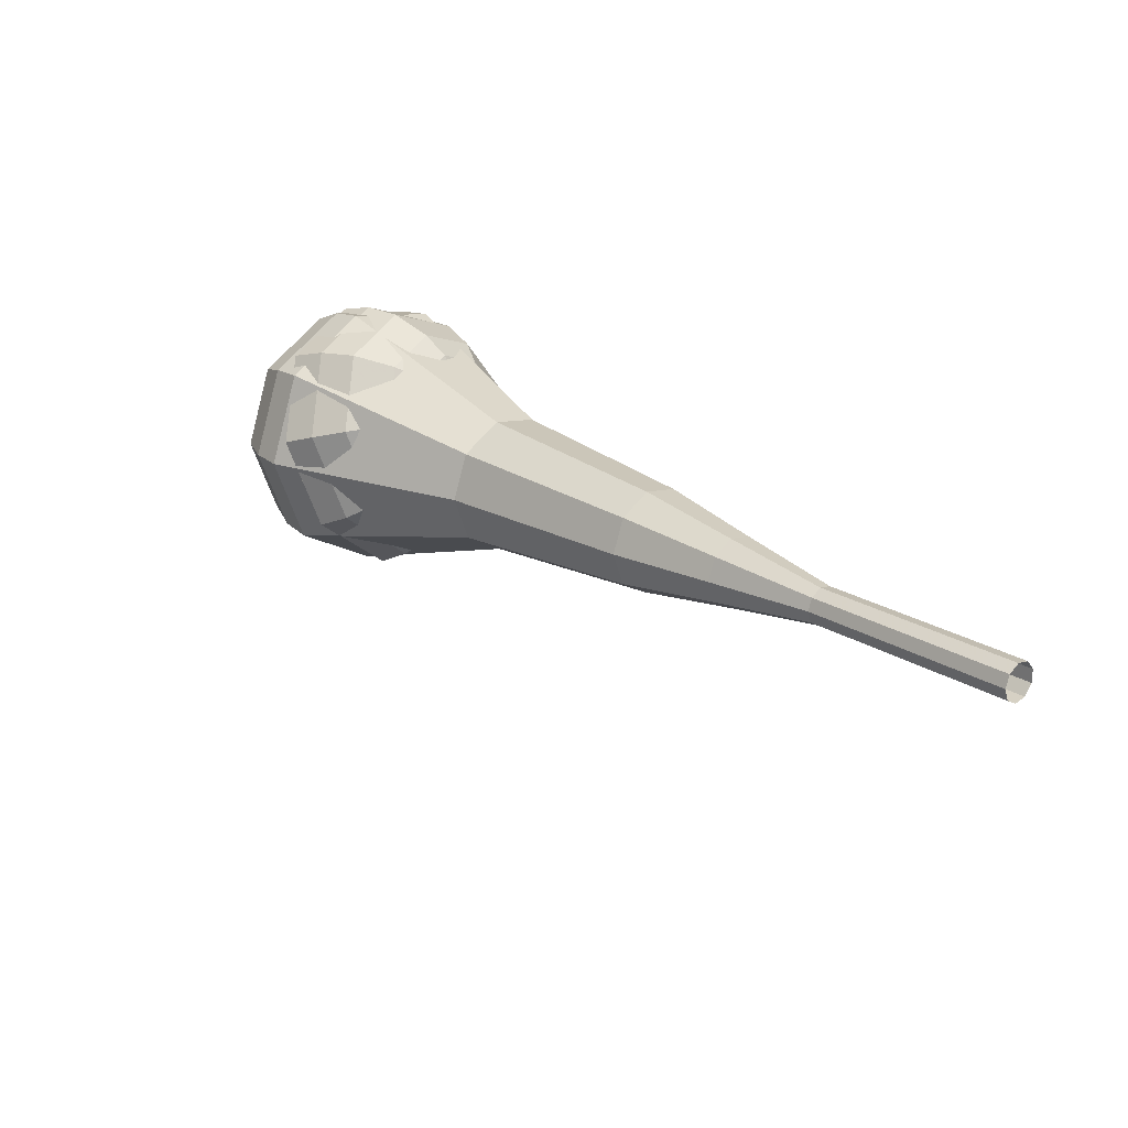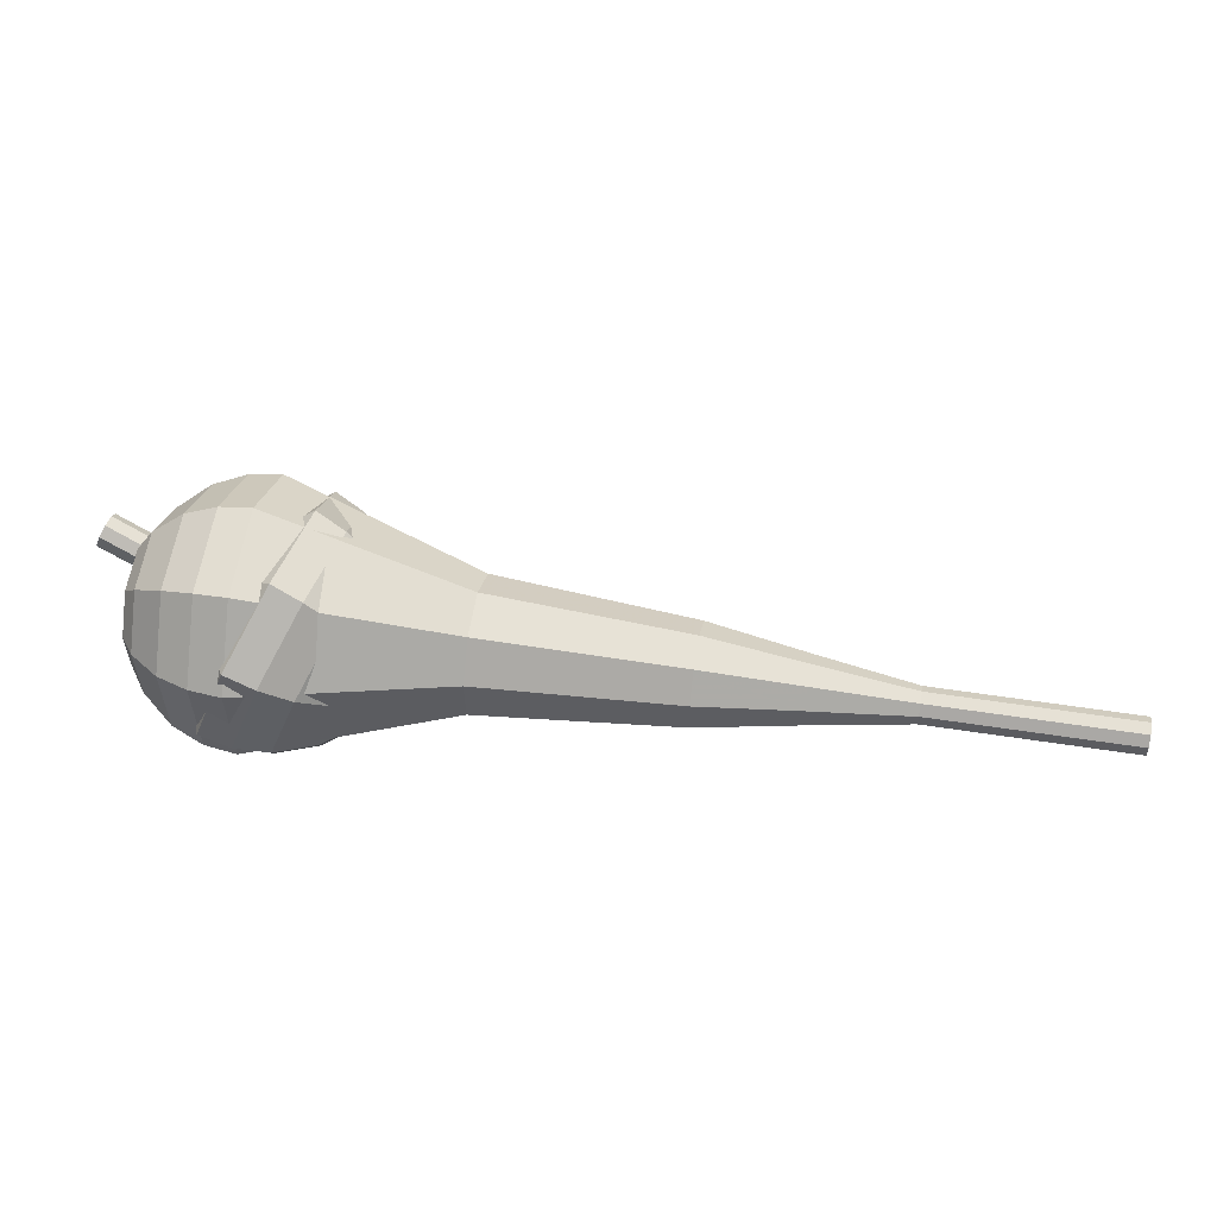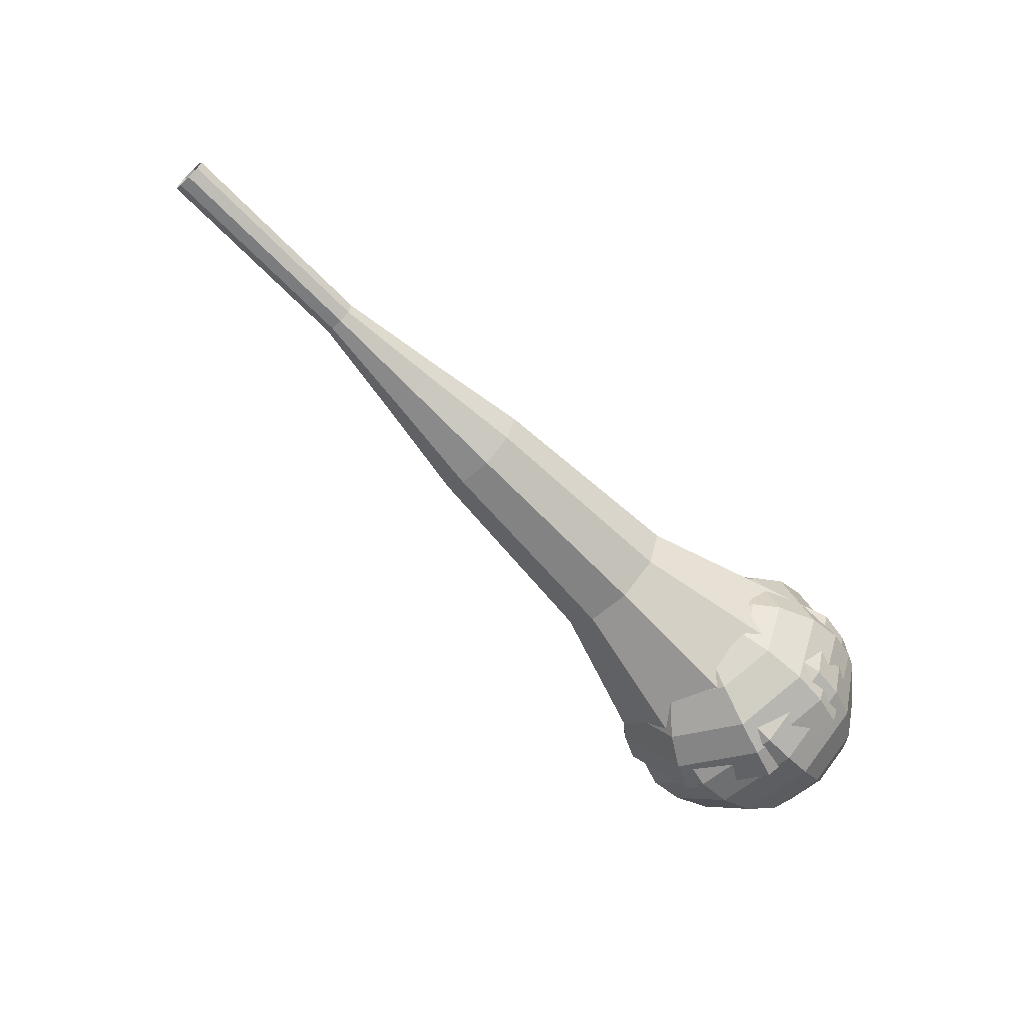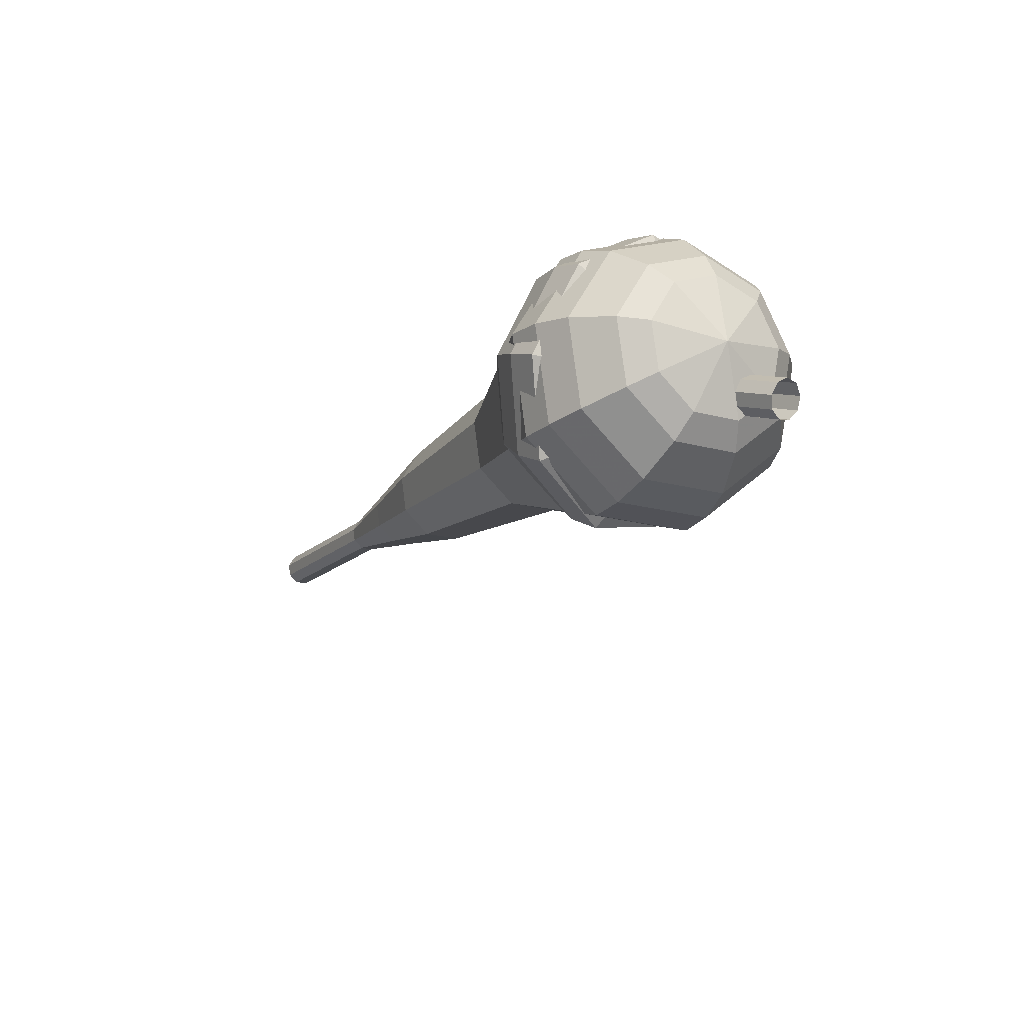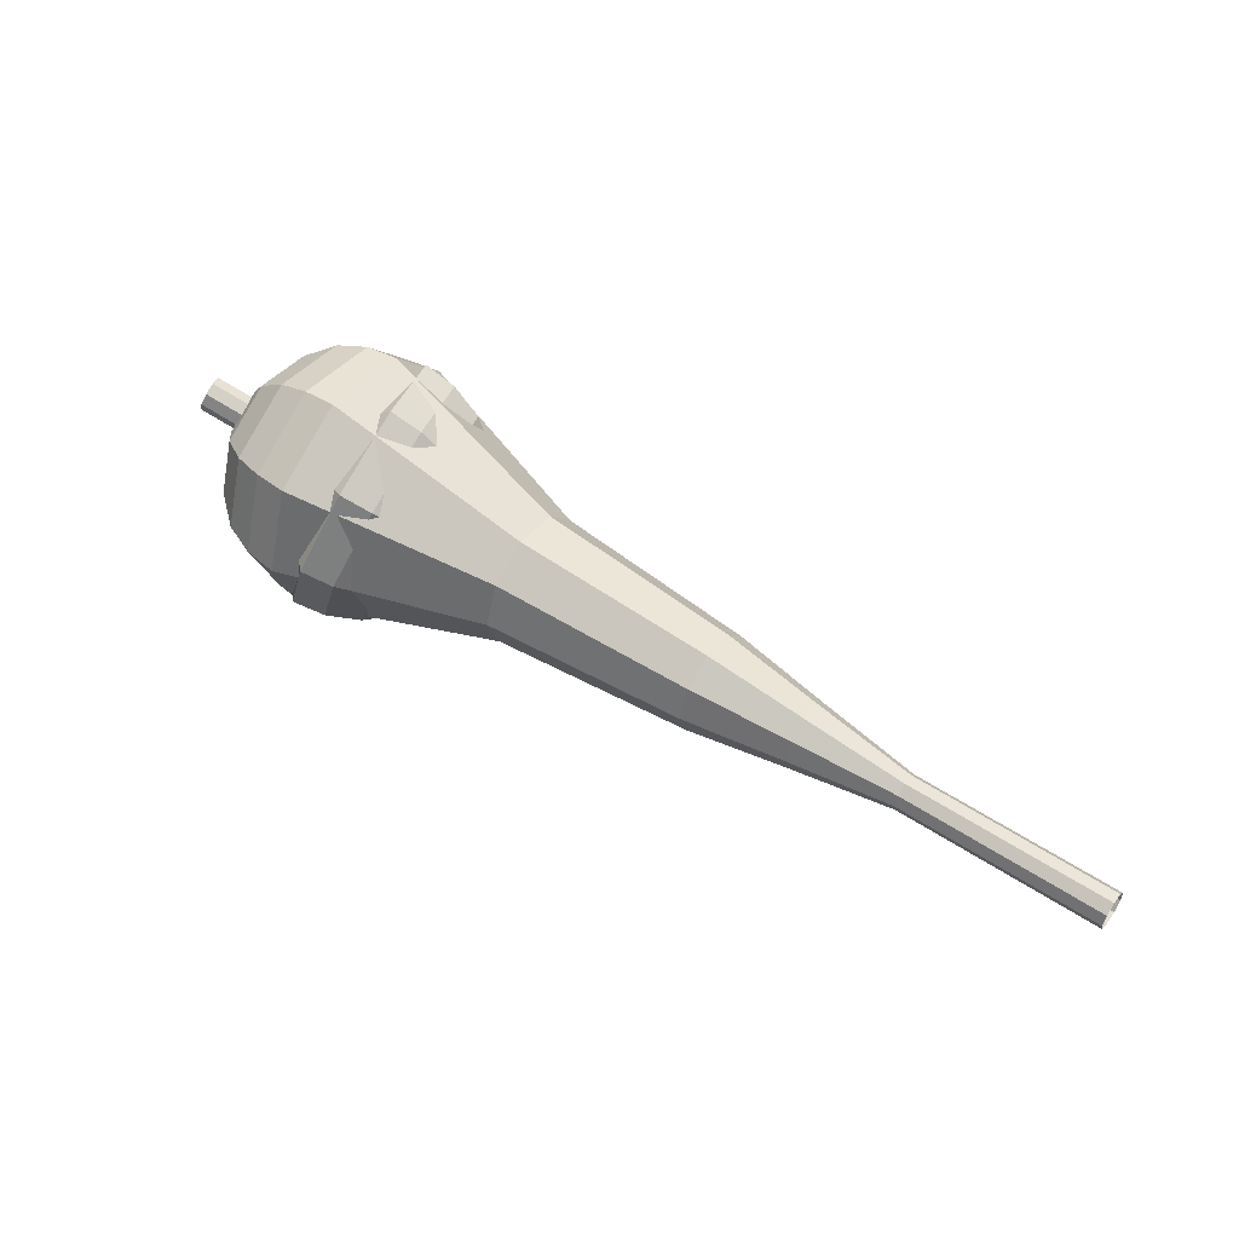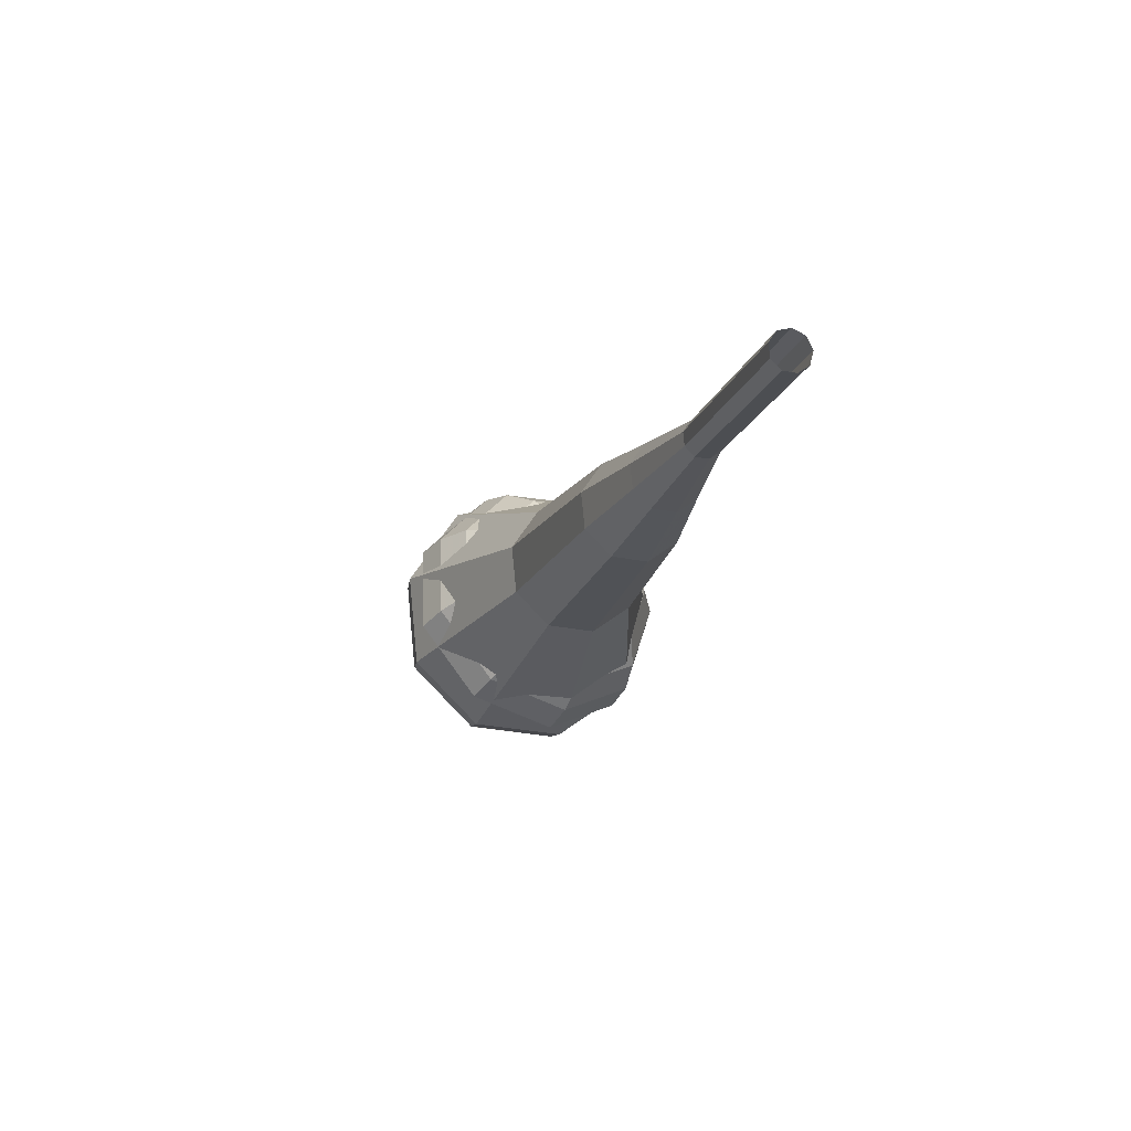
<metadata>
{"format":"obj","ext":"obj","renderer":"f3d","projection":"perspective","resolution":1024,"background":"white","views":[{"elev":51.4,"azim":-126.1,"up":"+Z"},{"elev":-20.7,"azim":-155.0,"up":"+Y"},{"elev":-77.5,"azim":-24.1,"up":"+Y"},{"elev":-38.7,"azim":70.2,"up":"+Z"},{"elev":36.7,"azim":-124.3,"up":"+Y"},{"elev":6.2,"azim":-95.6,"up":"+Z"}]}
</metadata>
<code>
g tube1
v 168.2 145.9 184.7
v 168 145.5 184.1
v 168.2 144.9 183.9
v 168.6 144.4 184
v 169 144.2 184.4
v 169.4 144.3 185
v 169.4 144.9 185.4
v 169.1 145.5 185.5
v 168.6 145.9 185.2
v 168.2 145.9 184.7
v 167.4 145.4 185.3
v 167.2 145 184.8
v 167.3 144.4 184.5
v 167.7 143.9 184.6
v 168.2 143.6 185.1
v 168.5 143.8 185.6
v 168.6 144.4 186.1
v 168.3 145 186.2
v 167.8 145.4 185.9
v 167.4 145.4 185.3
v 166.5 144.9 186
v 166.3 144.5 185.5
v 166.5 143.9 185.2
v 166.9 143.4 185.3
v 167.4 143.1 185.7
v 167.7 143.3 186.3
v 167.7 143.9 186.7
v 167.4 144.5 186.8
v 167 144.9 186.5
v 166.5 144.9 186
v 165.2 145.1 186.7
v 164.9 144.4 185.7
v 165.1 143.3 185.1
v 165.9 142.3 185.3
v 166.8 141.8 186.1
v 167.4 142.2 187.2
v 167.5 143.2 188
v 166.9 144.3 188.2
v 166 145.1 187.7
v 165.2 145.1 186.7
v 163.9 145.4 187.3
v 163.4 144.3 185.8
v 163.8 142.6 185
v 164.9 141.1 185.3
v 166.3 140.5 186.5
v 167.2 141 188.1
v 167.3 142.5 189.4
v 166.4 144.2 189.6
v 165.1 145.4 188.8
v 163.9 145.4 187.3
v 161.7 145.2 188.7
v 161 143.8 186.7
v 161.6 141.5 185.6
v 163.1 139.5 186
v 164.9 138.6 187.6
v 166.1 139.4 189.7
v 166.2 141.3 191.4
v 165.1 143.6 191.7
v 163.4 145.2 190.7
v 161.7 145.2 188.7
v 158.1 147.4 190
v 156.7 144.5 186
v 157.8 140 183.9
v 160.8 135.9 184.6
v 164.4 134.2 187.9
v 166.9 135.7 192.1
v 167.1 139.7 195.4
v 164.9 144.3 196.1
v 161.3 147.3 194
v 158.1 147.4 190
v 156.9 146.4 191.1
v 155.6 143.6 187.2
v 156.6 139.2 185.1
v 159.5 135.3 185.8
v 163 133.6 189
v 165.4 135.1 193.1
v 165.6 138.9 196.3
v 163.5 143.4 197
v 160 146.3 194.9
v 156.9 146.4 191.1
v 156 145 192.1
v 154.8 142.4 188.6
v 155.7 138.5 186.8
v 158.3 135 187.4
v 161.4 133.5 190.3
v 163.6 134.8 193.9
v 163.7 138.2 196.8
v 161.8 142.2 197.4
v 158.8 144.9 195.6
v 156 145 192.1
v 155.5 142.8 193.2
v 154.5 140.9 190.5
v 155.2 137.9 189.1
v 157.2 135.2 189.6
v 159.6 134.1 191.8
v 161.2 135.1 194.6
v 161.4 137.7 196.7
v 159.9 140.7 197.2
v 157.6 142.8 195.8
v 155.5 142.8 193.2
v 155.5 141.3 193.7
v 154.8 139.9 191.8
v 155.3 137.7 190.7
v 156.8 135.7 191.1
v 158.5 134.9 192.7
v 159.7 135.6 194.7
v 159.8 137.6 196.3
v 158.7 139.8 196.6
v 157 141.3 195.6
v 155.5 141.3 193.7
v 156.7 137.8 194.2
v 156.7 137.8 194.2
v 156.7 137.8 194.2
v 156.7 137.8 194.2
v 156.7 137.8 194.2
v 156.7 137.8 194.2
v 156.7 137.8 194.2
v 156.7 137.8 194.2
v 156.7 137.8 194.2
v 156.7 137.8 194.2
f 1 2 12
f 12 11 1
f 2 3 13
f 13 12 2
f 3 4 14
f 14 13 3
f 4 5 15
f 15 14 4
f 5 6 16
f 16 15 5
f 6 7 17
f 17 16 6
f 7 8 18
f 18 17 7
f 8 9 19
f 19 18 8
f 9 10 20
f 20 19 9
f 11 12 22
f 22 21 11
f 12 13 23
f 23 22 12
f 13 14 24
f 24 23 13
f 14 15 25
f 25 24 14
f 15 16 26
f 26 25 15
f 16 17 27
f 27 26 16
f 17 18 28
f 28 27 17
f 18 19 29
f 29 28 18
f 19 20 30
f 30 29 19
f 21 22 32
f 32 31 21
f 22 23 33
f 33 32 22
f 23 24 34
f 34 33 23
f 24 25 35
f 35 34 24
f 25 26 36
f 36 35 25
f 26 27 37
f 37 36 26
f 27 28 38
f 38 37 27
f 28 29 39
f 39 38 28
f 29 30 40
f 40 39 29
f 31 32 42
f 42 41 31
f 32 33 43
f 43 42 32
f 33 34 44
f 44 43 33
f 34 35 45
f 45 44 34
f 35 36 46
f 46 45 35
f 36 37 47
f 47 46 36
f 37 38 48
f 48 47 37
f 38 39 49
f 49 48 38
f 39 40 50
f 50 49 39
f 41 42 52
f 52 51 41
f 42 43 53
f 53 52 42
f 43 44 54
f 54 53 43
f 44 45 55
f 55 54 44
f 45 46 56
f 56 55 45
f 46 47 57
f 57 56 46
f 47 48 58
f 58 57 47
f 48 49 59
f 59 58 48
f 49 50 60
f 60 59 49
f 51 52 62
f 62 61 51
f 52 53 63
f 63 62 52
f 53 54 64
f 64 63 53
f 54 55 65
f 65 64 54
f 55 56 66
f 66 65 55
f 56 57 67
f 67 66 56
f 57 58 68
f 68 67 57
f 58 59 69
f 69 68 58
f 59 60 70
f 70 69 59
f 61 62 72
f 72 71 61
f 62 63 73
f 73 72 62
f 63 64 74
f 74 73 63
f 64 65 75
f 75 74 64
f 65 66 76
f 76 75 65
f 66 67 77
f 77 76 66
f 67 68 78
f 78 77 67
f 68 69 79
f 79 78 68
f 69 70 80
f 80 79 69
f 71 72 82
f 82 81 71
f 72 73 83
f 83 82 72
f 73 74 84
f 84 83 73
f 74 75 85
f 85 84 74
f 75 76 86
f 86 85 75
f 76 77 87
f 87 86 76
f 77 78 88
f 88 87 77
f 78 79 89
f 89 88 78
f 79 80 90
f 90 89 79
f 81 82 92
f 92 91 81
f 82 83 93
f 93 92 82
f 83 84 94
f 94 93 83
f 84 85 95
f 95 94 84
f 85 86 96
f 96 95 85
f 86 87 97
f 97 96 86
f 87 88 98
f 98 97 87
f 88 89 99
f 99 98 88
f 89 90 100
f 100 99 89
f 91 92 102
f 102 101 91
f 92 93 103
f 103 102 92
f 93 94 104
f 104 103 93
f 94 95 105
f 105 104 94
f 95 96 106
f 106 105 95
f 96 97 107
f 107 106 96
f 97 98 108
f 108 107 97
f 98 99 109
f 109 108 98
f 99 100 110
f 110 109 99
f 101 102 112
f 112 111 101
f 102 103 113
f 113 112 102
f 103 104 114
f 114 113 103
f 104 105 115
f 115 114 104
f 105 106 116
f 116 115 105
f 106 107 117
f 117 116 106
f 107 108 118
f 118 117 107
f 108 109 119
f 119 118 108
f 109 110 120
f 120 119 109
v 120.3 132.5 206.4
v 120 132.7 205.8
v 119.8 133.3 205.5
v 119.7 134 205.6
v 119.8 134.4 206.1
v 120 134.5 206.7
v 120.3 134.1 207.2
v 120.5 133.4 207.3
v 120.5 132.8 207
v 120.3 132.5 206.4
v 125.5 133.5 204.3
v 125.2 133.7 203.7
v 125 134.2 203.4
v 124.9 134.9 203.5
v 125 135.4 204
v 125.3 135.4 204.7
v 125.5 135 205.1
v 125.7 134.3 205.3
v 125.7 133.7 204.9
v 125.5 133.5 204.3
v 130.7 134.4 202.3
v 130.5 134.6 201.7
v 130.2 135.2 201.4
v 130.2 135.8 201.5
v 130.3 136.3 202
v 130.5 136.3 202.6
v 130.8 135.9 203.1
v 130.9 135.3 203.2
v 130.9 134.7 202.9
v 130.7 134.4 202.3
v 136.1 134.5 200.2
v 135.6 134.8 199.1
v 135.2 135.9 198.5
v 135.1 137.1 198.7
v 135.3 138 199.6
v 135.7 138.1 200.8
v 136.2 137.3 201.8
v 136.5 136.1 202
v 136.5 135 201.4
v 136.1 134.5 200.2
v 141.5 134.5 198.2
v 140.8 135 196.5
v 140.2 136.6 195.6
v 139.9 138.5 195.9
v 140.2 139.8 197.3
v 140.9 139.9 199.1
v 141.7 138.8 200.5
v 142.1 137 200.8
v 142.1 135.3 199.9
v 141.5 134.5 198.2
v 152.2 135.4 194.1
v 151.2 136.1 191.8
v 150.3 138.3 190.6
v 150 140.8 191.1
v 150.4 142.5 192.9
v 151.4 142.7 195.3
v 152.3 141.2 197.1
v 152.9 138.7 197.5
v 152.9 136.5 196.3
v 152.2 135.4 194.1
v 163.3 133.6 190
v 161.3 135 185.5
v 159.6 139.3 183.1
v 159 144.3 183.9
v 159.9 147.8 187.6
v 161.7 148.1 192.4
v 163.6 145.1 196.1
v 164.8 140.2 196.9
v 164.7 135.6 194.5
v 163.3 133.6 190
v 165 134.2 189.3
v 163.1 135.5 185
v 161.4 139.6 182.7
v 160.9 144.5 183.5
v 161.6 147.9 187
v 163.4 148.2 191.6
v 165.3 145.3 195.2
v 166.5 140.5 196
v 166.4 136.1 193.7
v 165 134.2 189.3
v 166.6 135.2 188.7
v 164.8 136.5 184.8
v 163.4 140.1 182.7
v 162.9 144.5 183.4
v 163.6 147.5 186.6
v 165.2 147.8 190.7
v 166.9 145.2 193.9
v 167.9 140.9 194.6
v 167.8 137 192.6
v 166.6 135.2 188.7
v 168 137 188
v 166.7 138 185
v 165.6 140.8 183.4
v 165.2 144.1 184
v 165.7 146.4 186.4
v 166.9 146.6 189.6
v 168.3 144.6 192
v 169 141.4 192.5
v 169 138.4 191
v 168 137 188
v 168.7 138.5 187.6
v 167.7 139.2 185.5
v 166.9 141.2 184.3
v 166.6 143.7 184.7
v 167 145.4 186.5
v 167.9 145.5 188.8
v 168.8 144.1 190.6
v 169.4 141.7 191
v 169.3 139.5 189.8
v 168.7 138.5 187.6
v 168.9 142.2 187.3
v 168.9 142.2 187.3
v 168.9 142.2 187.3
v 168.9 142.2 187.3
v 168.9 142.2 187.3
v 168.9 142.2 187.3
v 168.9 142.2 187.3
v 168.9 142.2 187.3
v 168.9 142.2 187.3
v 168.9 142.2 187.3
f 121 122 132
f 132 131 121
f 122 123 133
f 133 132 122
f 123 124 134
f 134 133 123
f 124 125 135
f 135 134 124
f 125 126 136
f 136 135 125
f 126 127 137
f 137 136 126
f 127 128 138
f 138 137 127
f 128 129 139
f 139 138 128
f 129 130 140
f 140 139 129
f 131 132 142
f 142 141 131
f 132 133 143
f 143 142 132
f 133 134 144
f 144 143 133
f 134 135 145
f 145 144 134
f 135 136 146
f 146 145 135
f 136 137 147
f 147 146 136
f 137 138 148
f 148 147 137
f 138 139 149
f 149 148 138
f 139 140 150
f 150 149 139
f 141 142 152
f 152 151 141
f 142 143 153
f 153 152 142
f 143 144 154
f 154 153 143
f 144 145 155
f 155 154 144
f 145 146 156
f 156 155 145
f 146 147 157
f 157 156 146
f 147 148 158
f 158 157 147
f 148 149 159
f 159 158 148
f 149 150 160
f 160 159 149
f 151 152 162
f 162 161 151
f 152 153 163
f 163 162 152
f 153 154 164
f 164 163 153
f 154 155 165
f 165 164 154
f 155 156 166
f 166 165 155
f 156 157 167
f 167 166 156
f 157 158 168
f 168 167 157
f 158 159 169
f 169 168 158
f 159 160 170
f 170 169 159
f 161 162 172
f 172 171 161
f 162 163 173
f 173 172 162
f 163 164 174
f 174 173 163
f 164 165 175
f 175 174 164
f 165 166 176
f 176 175 165
f 166 167 177
f 177 176 166
f 167 168 178
f 178 177 167
f 168 169 179
f 179 178 168
f 169 170 180
f 180 179 169
f 171 172 182
f 182 181 171
f 172 173 183
f 183 182 172
f 173 174 184
f 184 183 173
f 174 175 185
f 185 184 174
f 175 176 186
f 186 185 175
f 176 177 187
f 187 186 176
f 177 178 188
f 188 187 177
f 178 179 189
f 189 188 178
f 179 180 190
f 190 189 179
f 181 182 192
f 192 191 181
f 182 183 193
f 193 192 182
f 183 184 194
f 194 193 183
f 184 185 195
f 195 194 184
f 185 186 196
f 196 195 185
f 186 187 197
f 197 196 186
f 187 188 198
f 198 197 187
f 188 189 199
f 199 198 188
f 189 190 200
f 200 199 189
f 191 192 202
f 202 201 191
f 192 193 203
f 203 202 192
f 193 194 204
f 204 203 193
f 194 195 205
f 205 204 194
f 195 196 206
f 206 205 195
f 196 197 207
f 207 206 196
f 197 198 208
f 208 207 197
f 198 199 209
f 209 208 198
f 199 200 210
f 210 209 199
f 201 202 212
f 212 211 201
f 202 203 213
f 213 212 202
f 203 204 214
f 214 213 203
f 204 205 215
f 215 214 204
f 205 206 216
f 216 215 205
f 206 207 217
f 217 216 206
f 207 208 218
f 218 217 207
f 208 209 219
f 219 218 208
f 209 210 220
f 220 219 209
f 211 212 222
f 222 221 211
f 212 213 223
f 223 222 212
f 213 214 224
f 224 223 213
f 214 215 225
f 225 224 214
f 215 216 226
f 226 225 215
f 216 217 227
f 227 226 216
f 217 218 228
f 228 227 217
f 218 219 229
f 229 228 218
f 219 220 230
f 230 229 219
f 221 222 232
f 232 231 221
f 222 223 233
f 233 232 222
f 223 224 234
f 234 233 223
f 224 225 235
f 235 234 224
f 225 226 236
f 236 235 225
f 226 227 237
f 237 236 226
f 227 228 238
f 238 237 227
f 228 229 239
f 239 238 228
f 229 230 240
f 240 239 229
g

</code>
